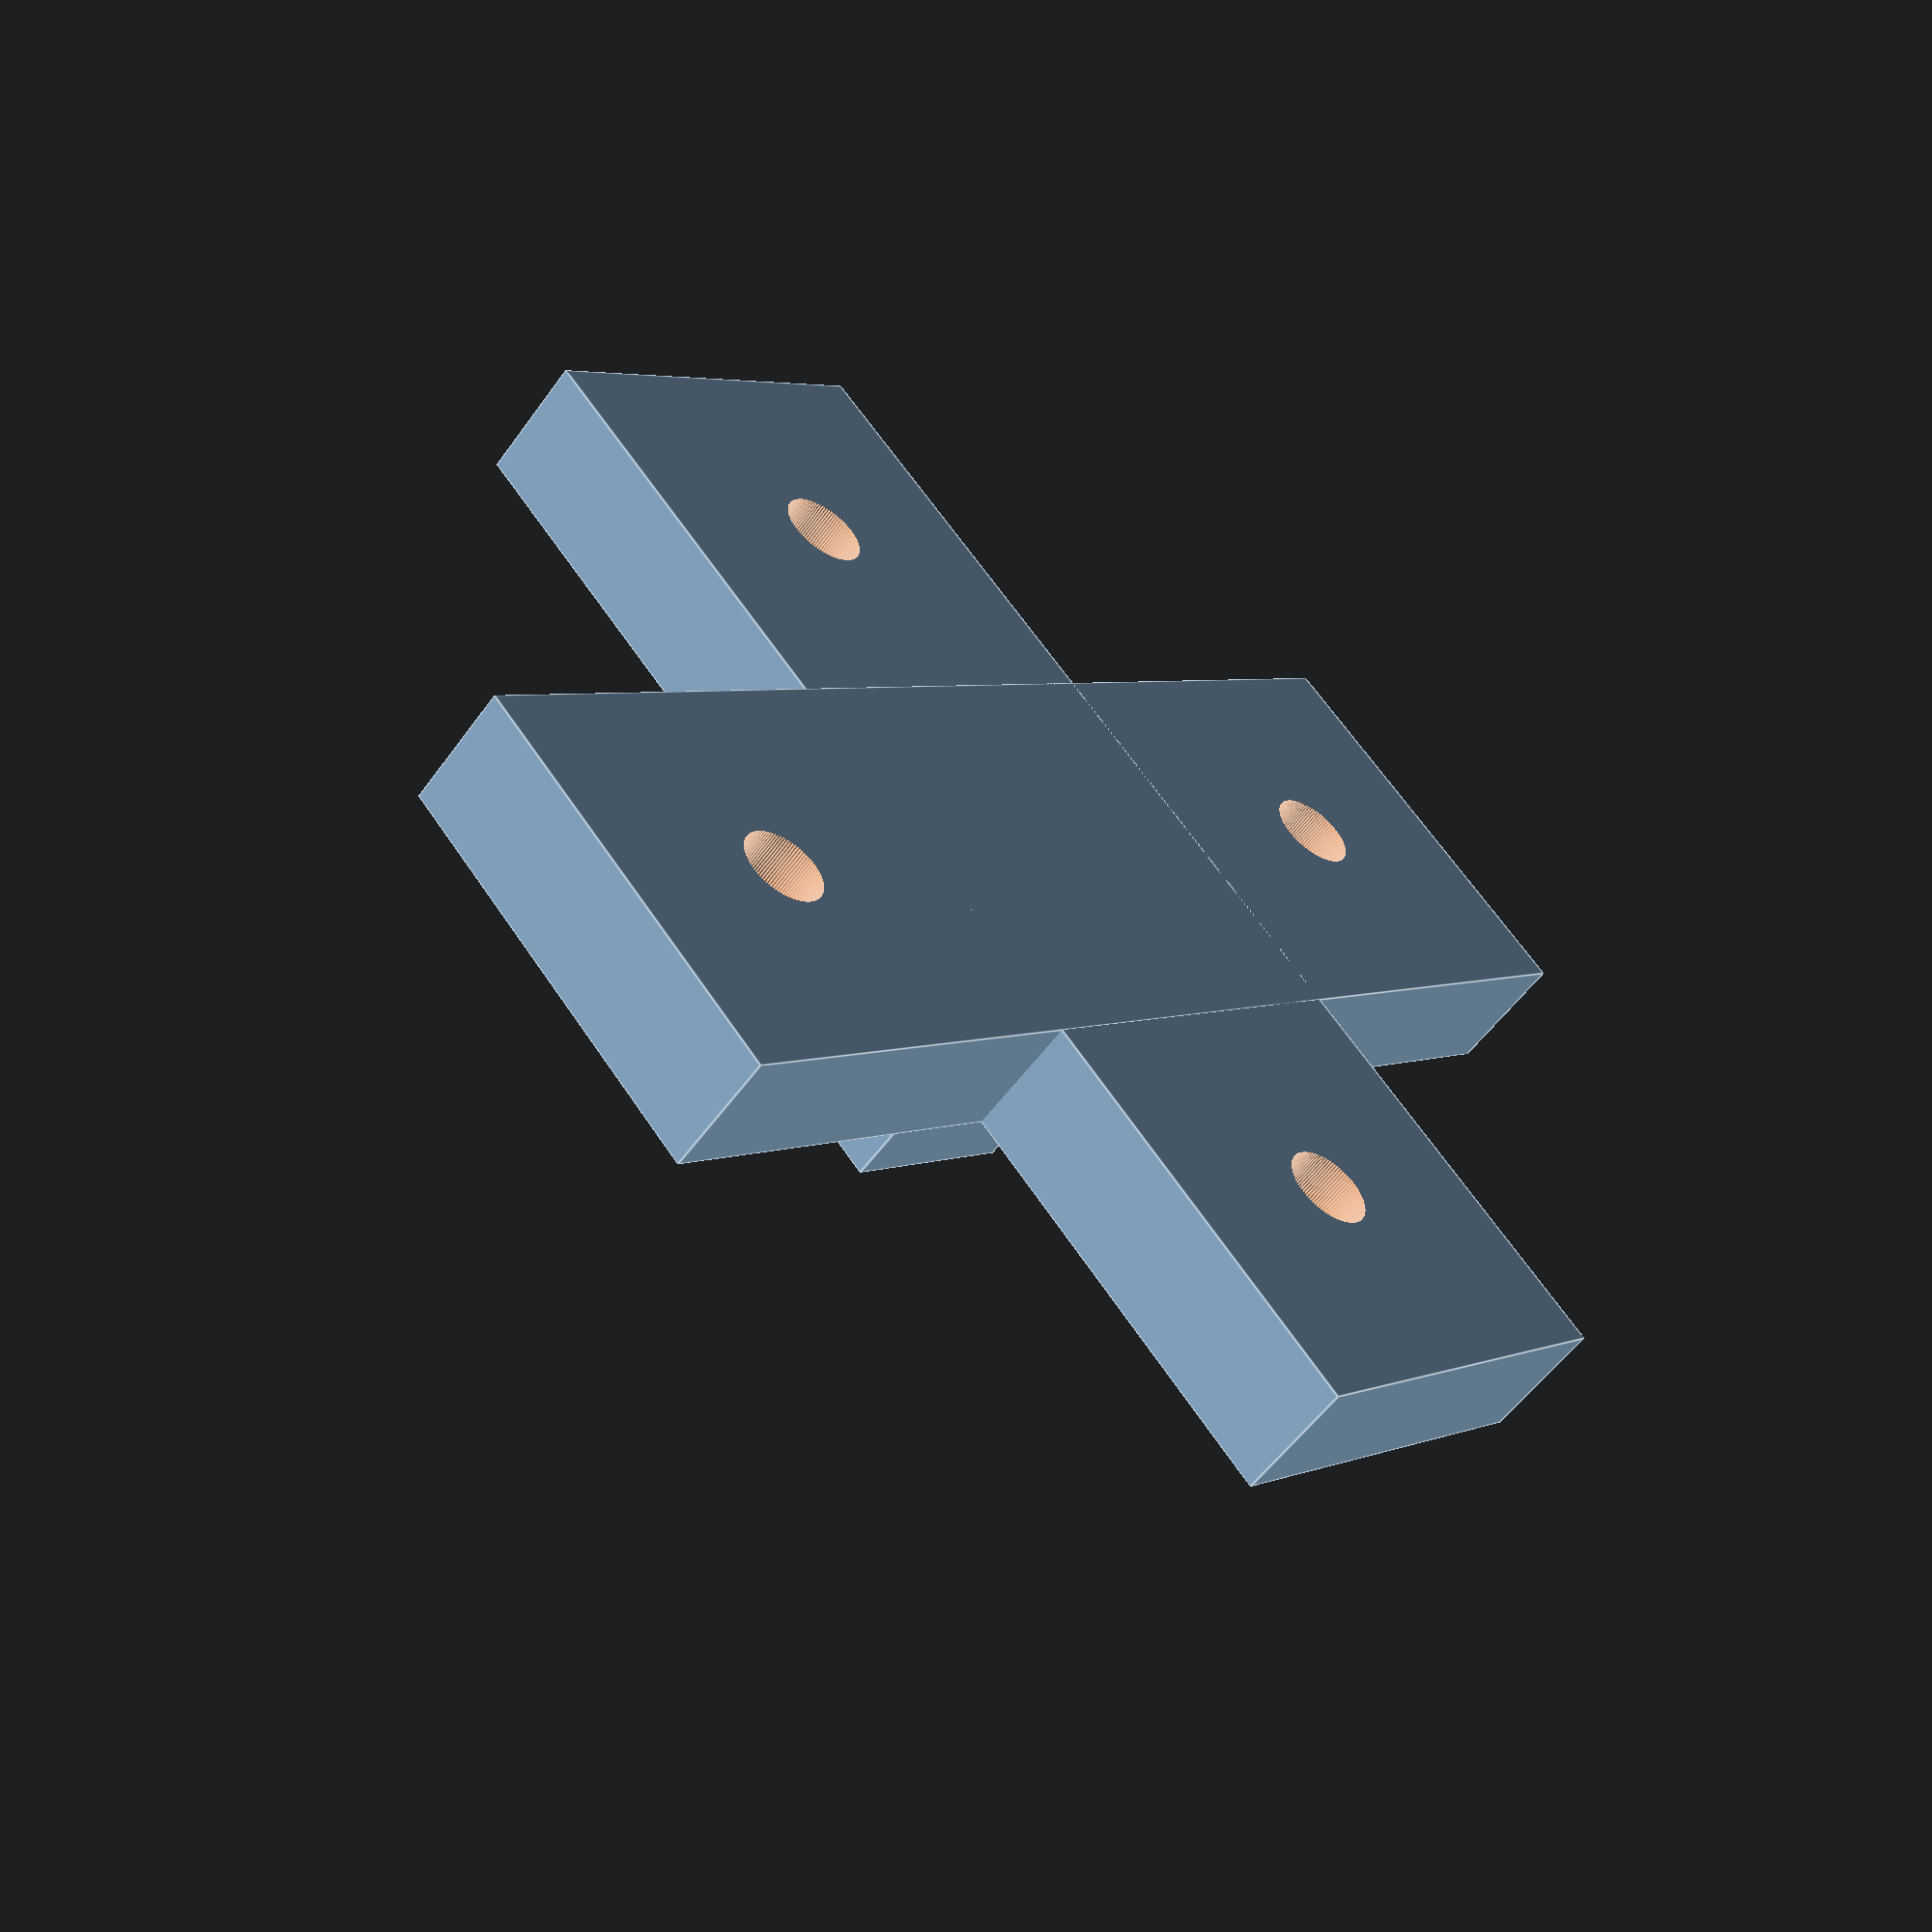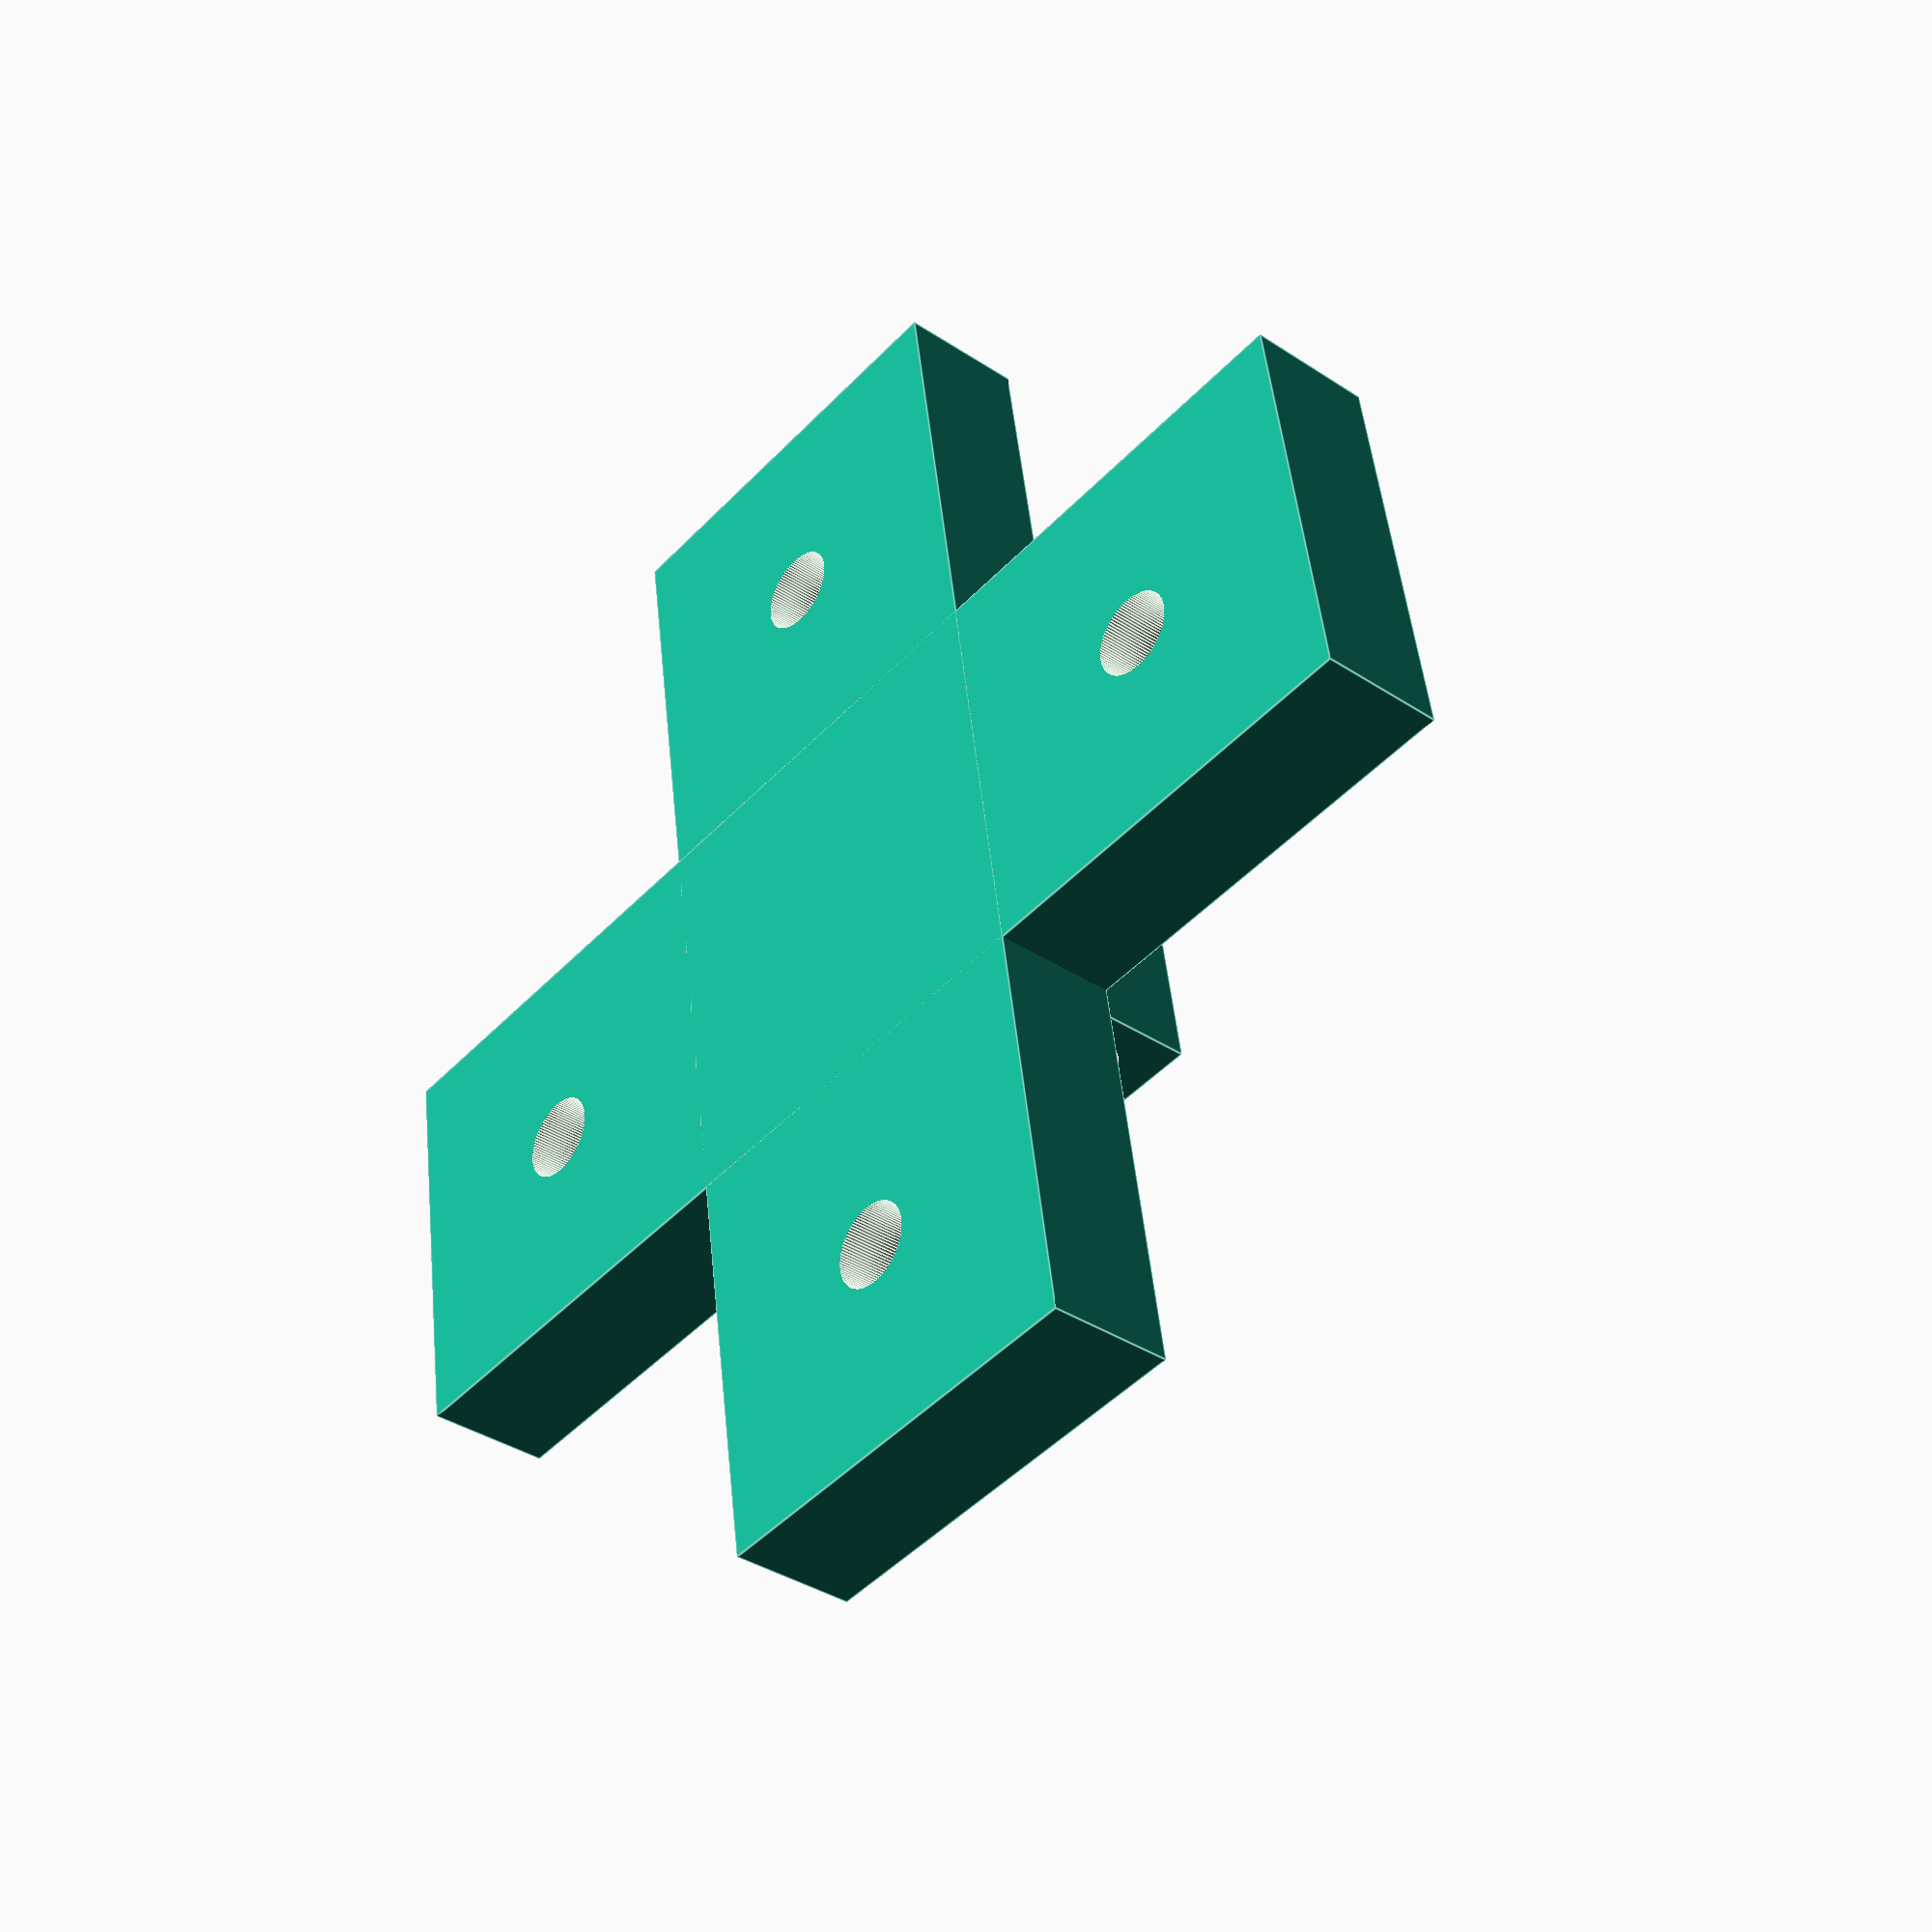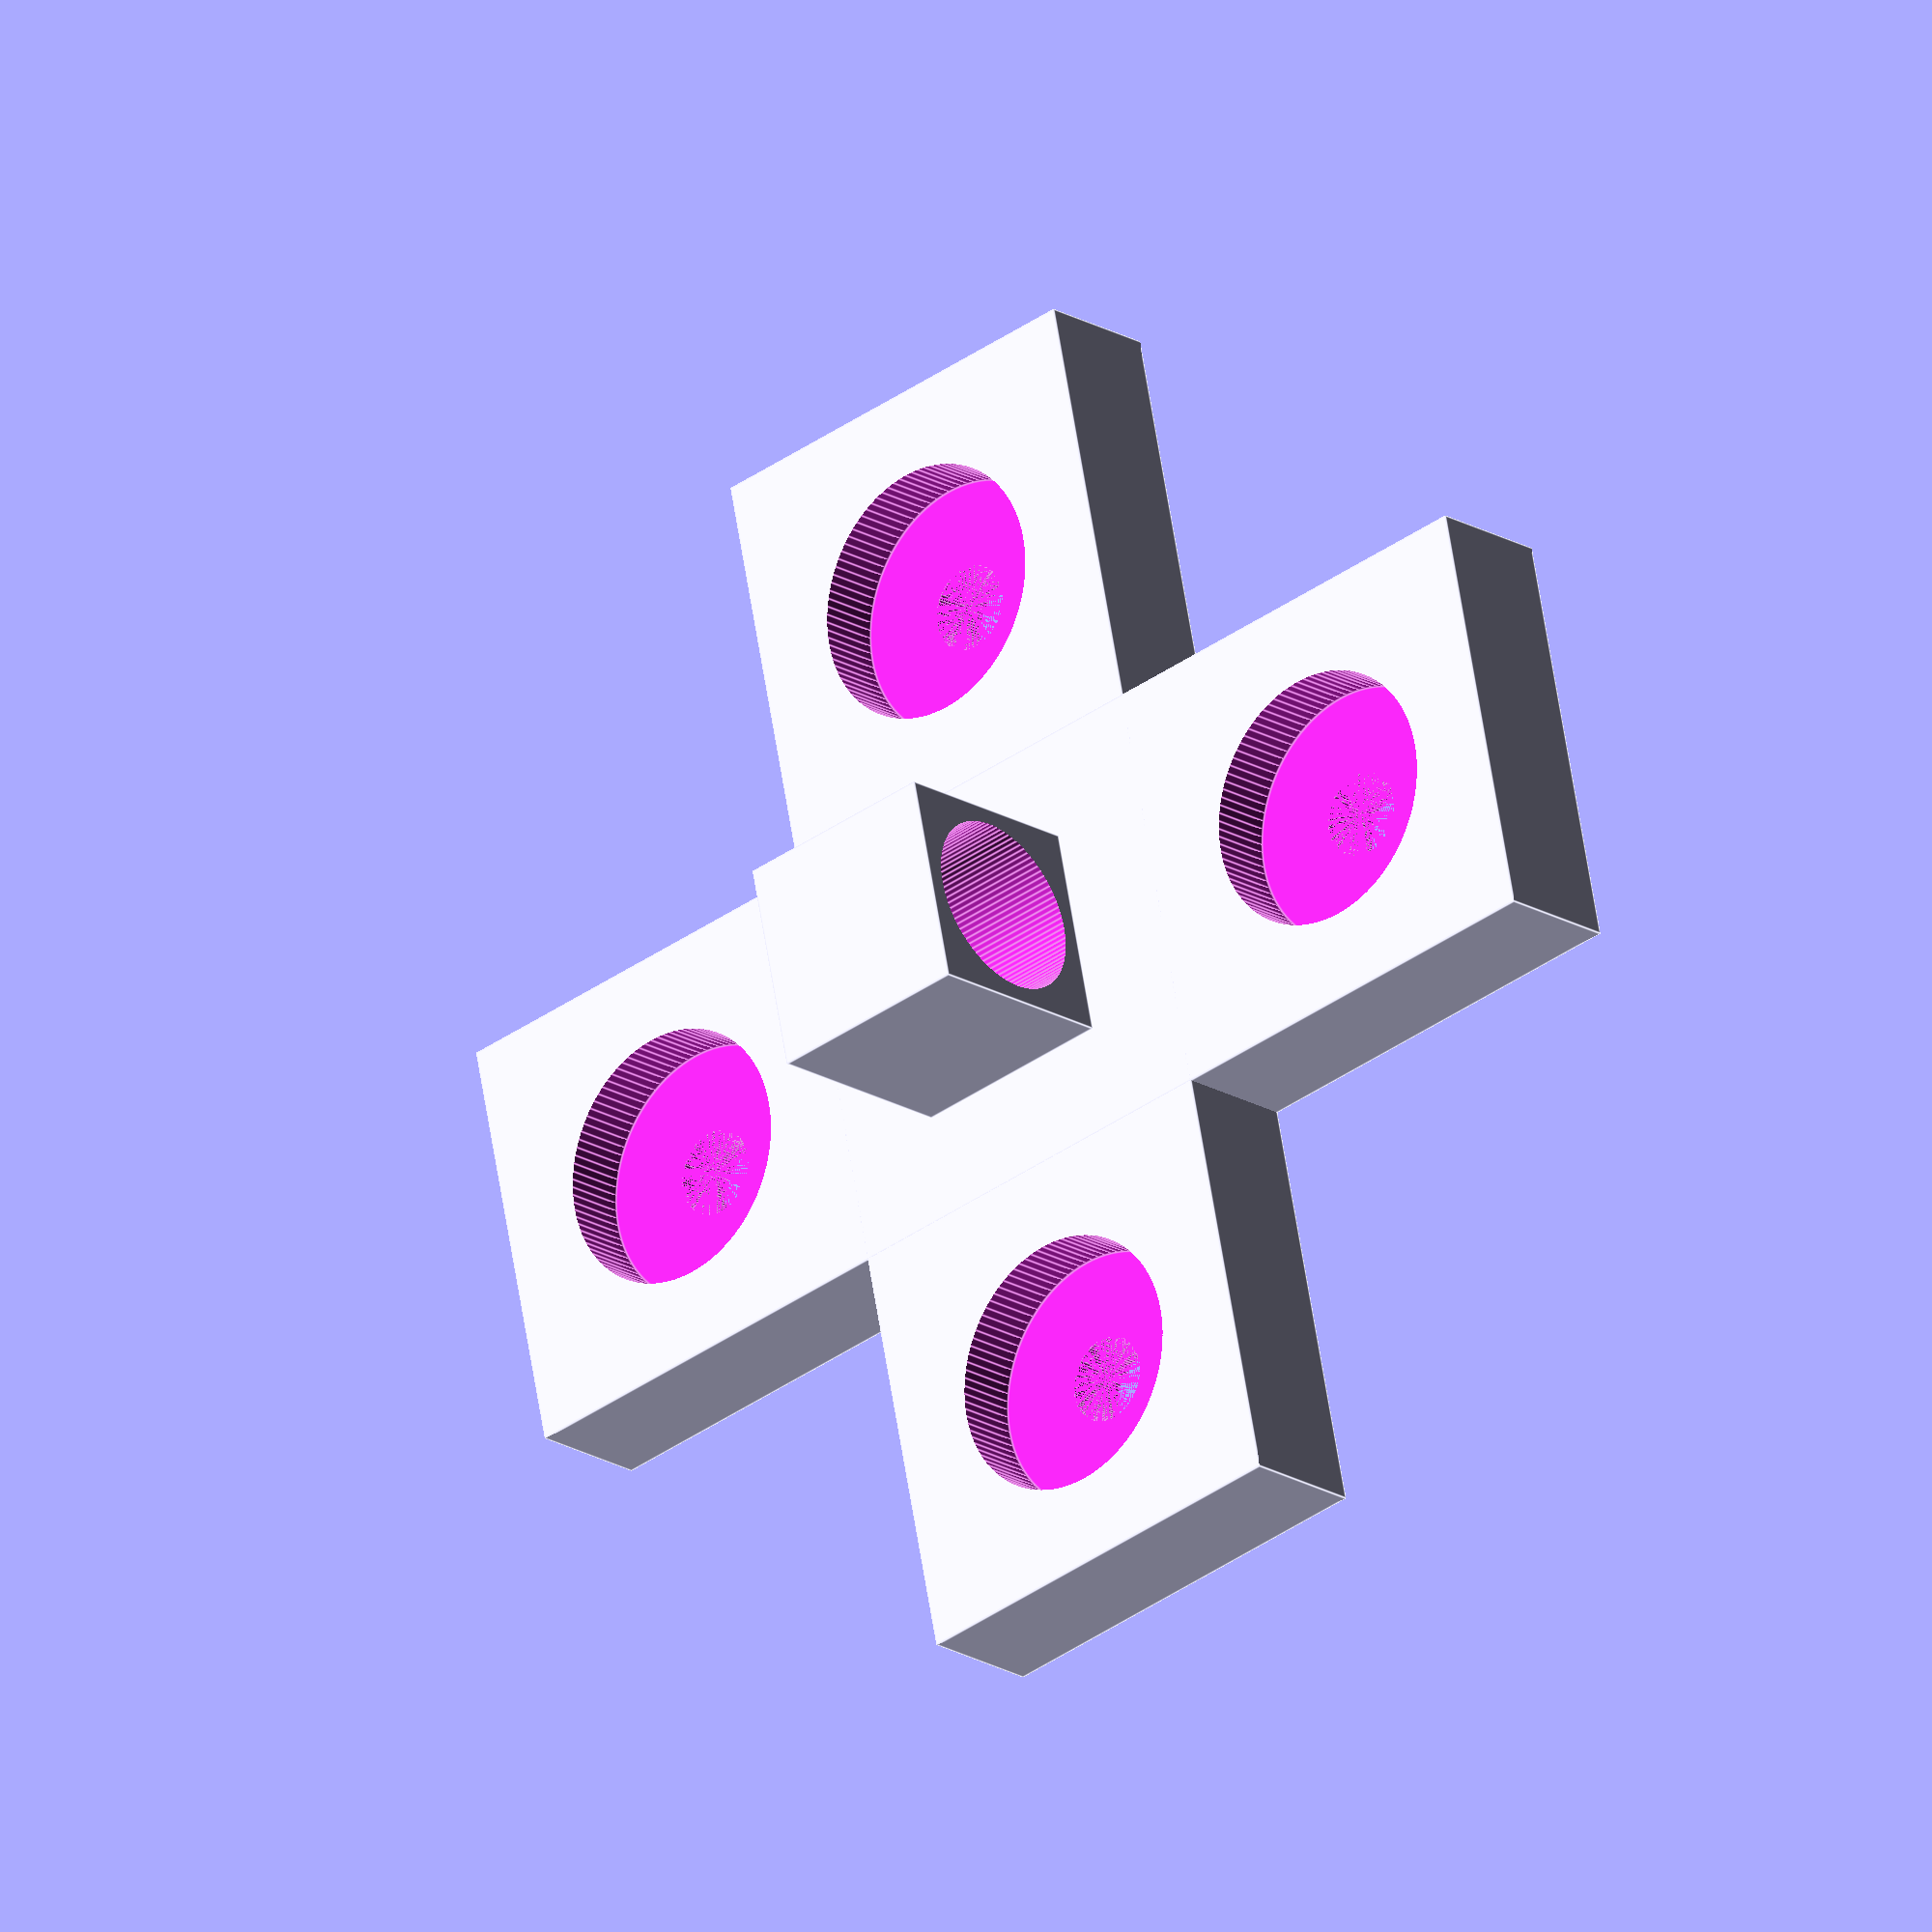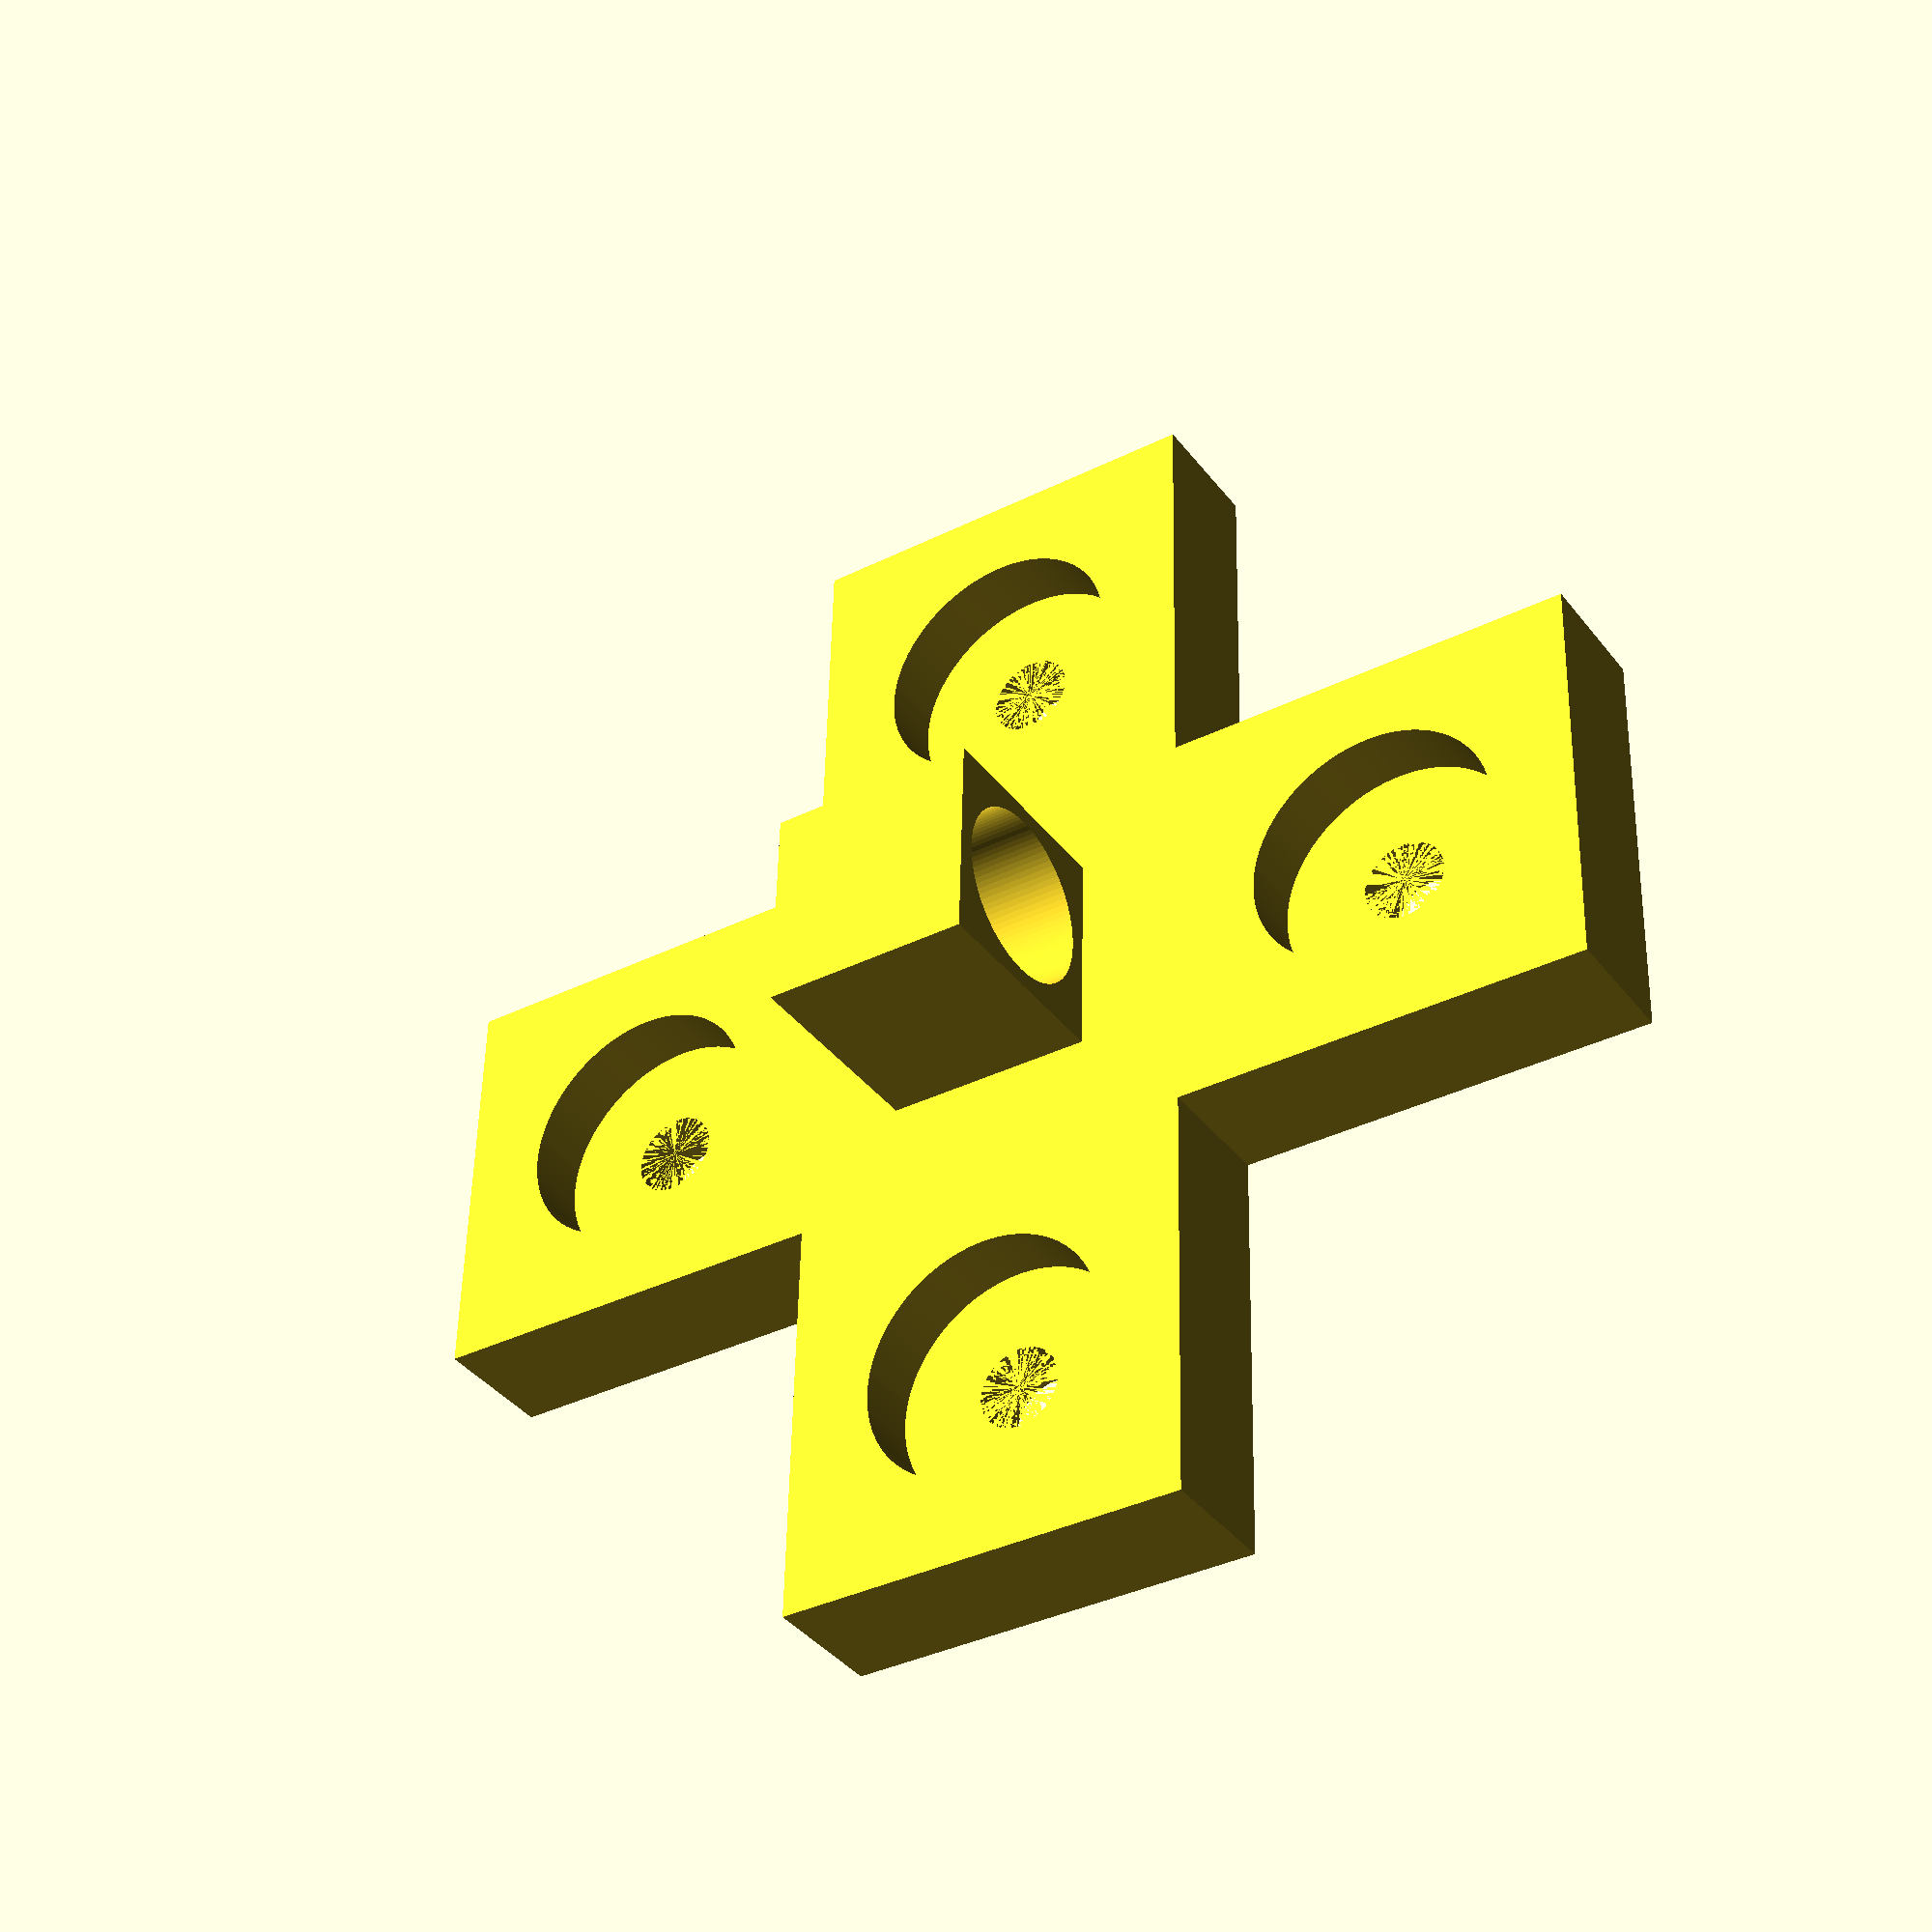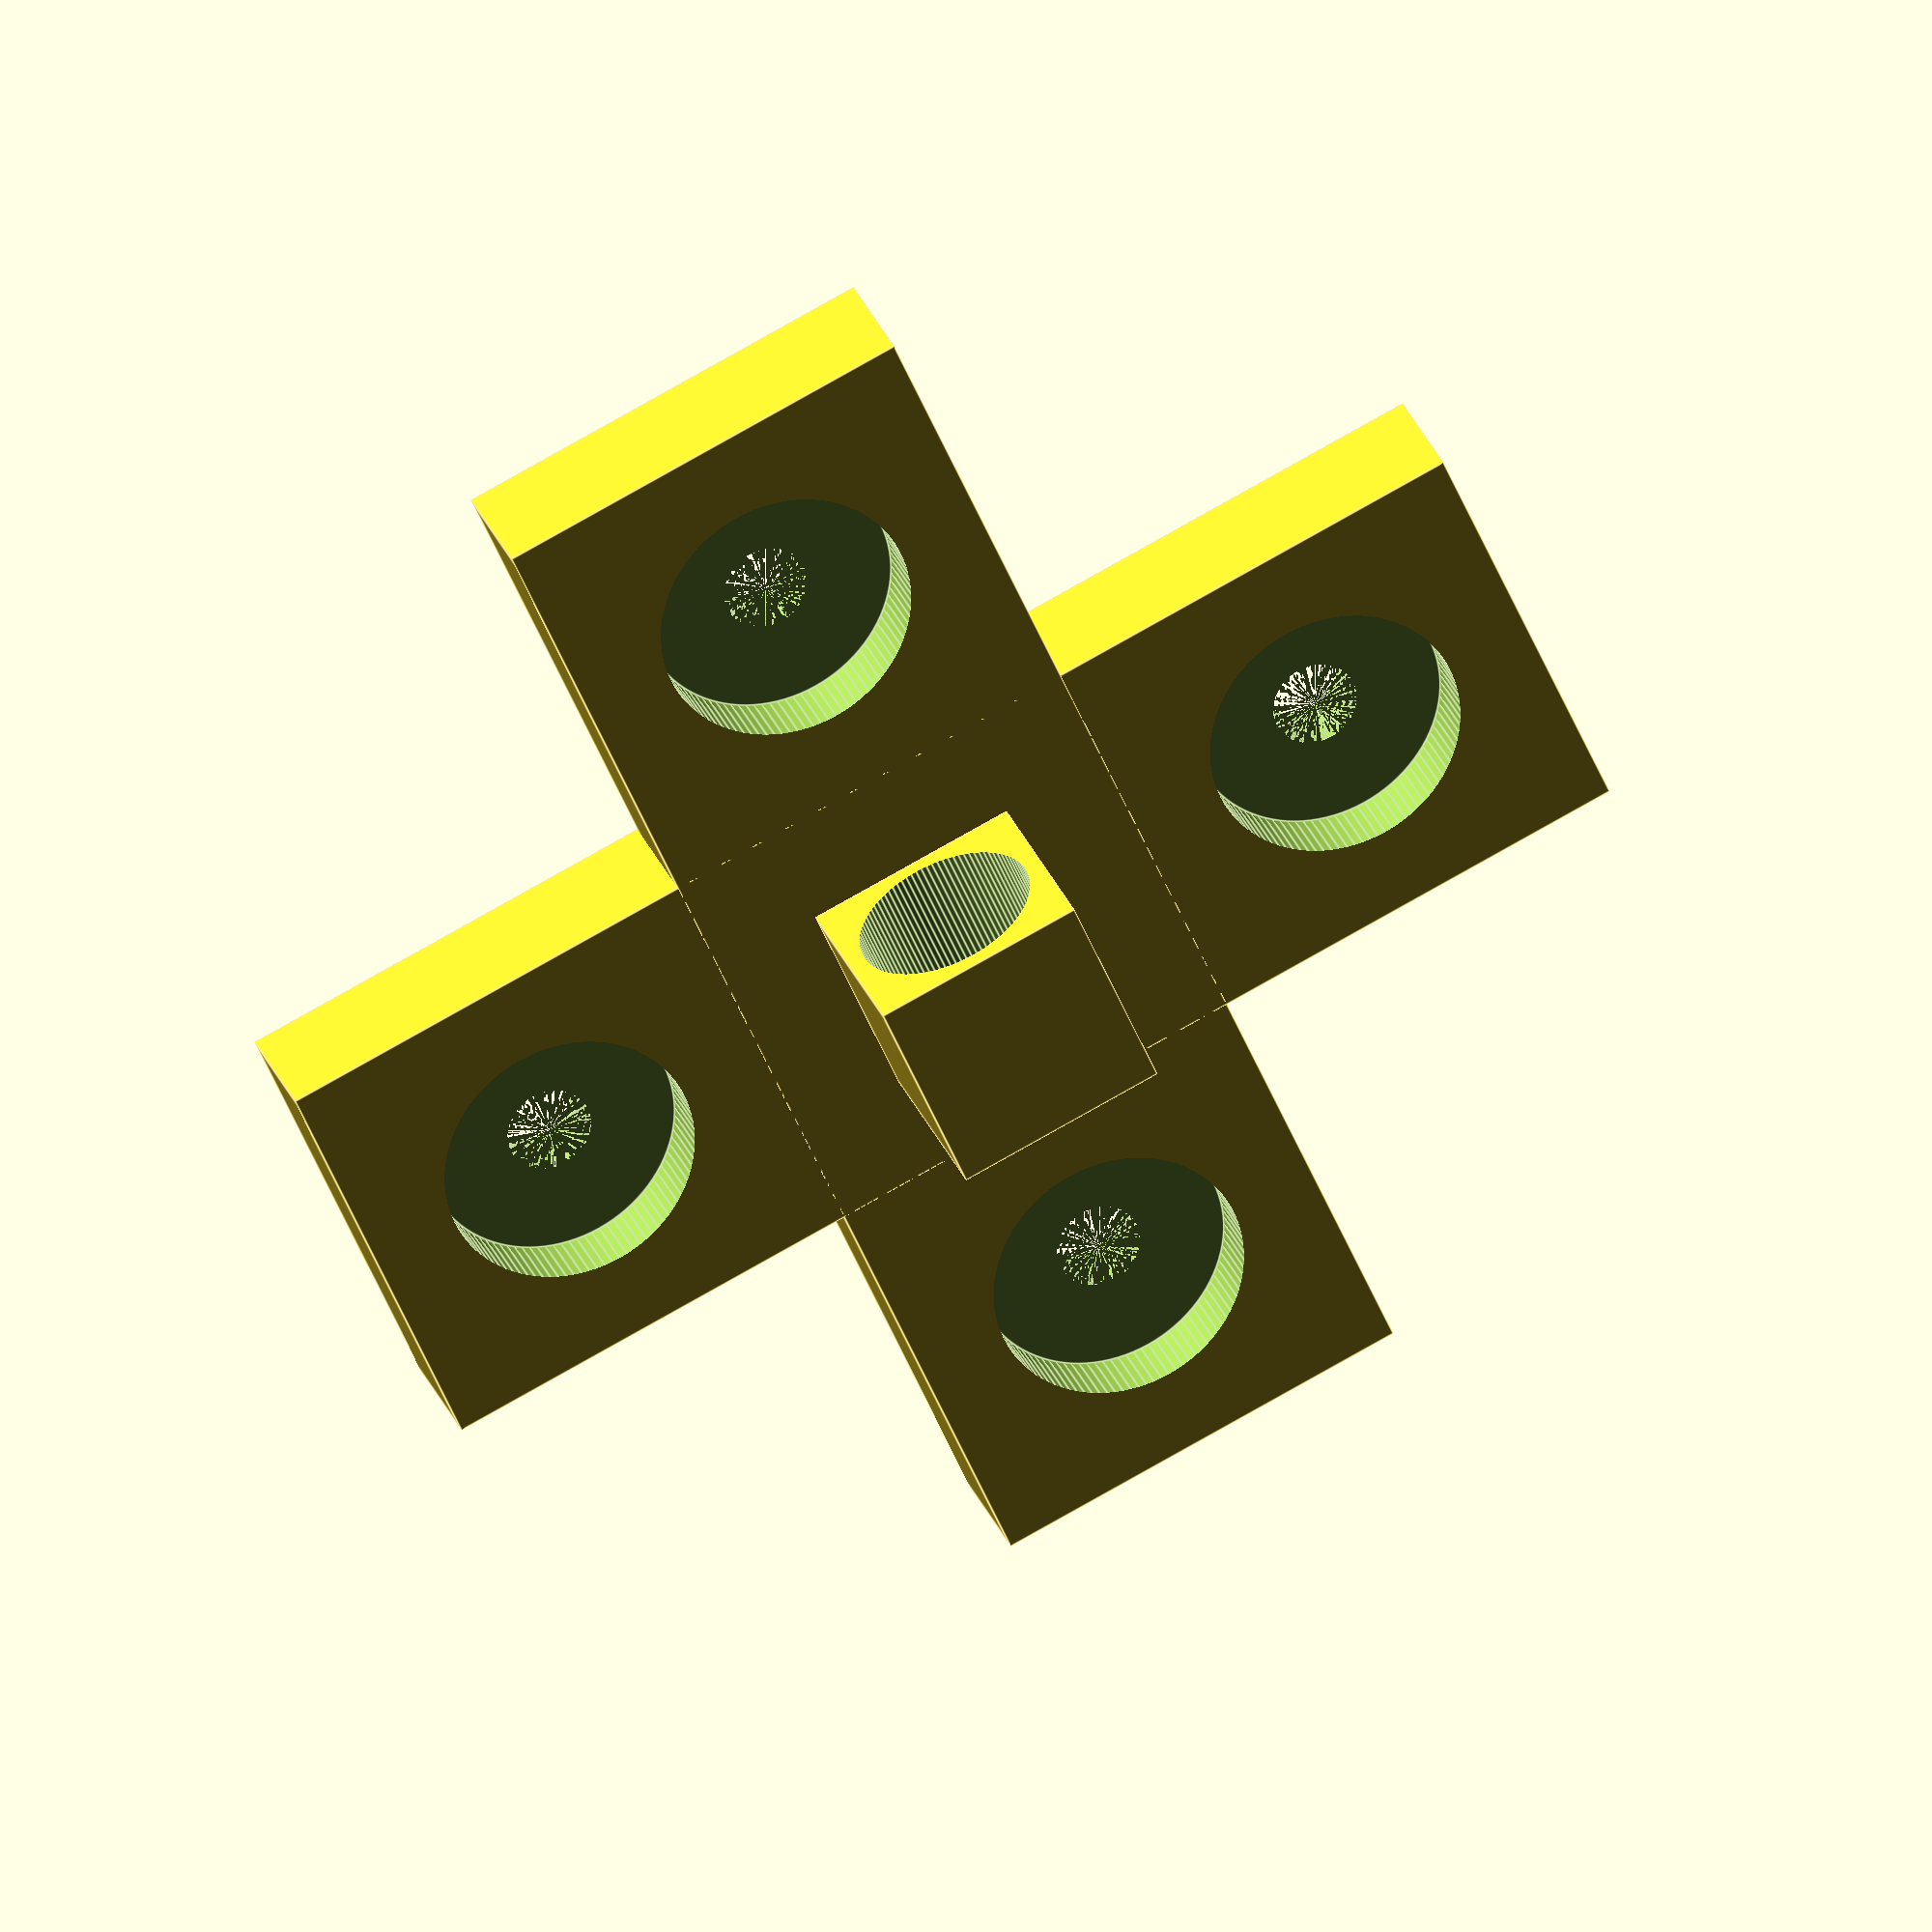
<openscad>
$fn = 100;
backWheelSupport();


module backWheelSupport(){


  translate([0,0,1.5]){

    difference(){ 

      union(){

        cube([10,30,3], center=true);
        cube([30,10,3], center=true);
      }

      rotate([180,0,0]){
      
        translate([-10,0,-2]){
          cylinder(h=2, r=3);
        }

        translate([10,0,-2]){
          cylinder(h=2, r=3);
        }

        translate([0,-10,-2]){
          cylinder(h=2, r=3);
        }

        translate([0,10,-2]){
          cylinder(h=2, r=3);
        }

        translate([-10,0,0]){
          cylinder(h=2, r=1);
        }

        translate([10,0,0]){
          cylinder(h=2, r=1);
        }

        translate([0,-10,0]){
          cylinder(h=2, r=1);
        }

        translate([0,10,0]){
          cylinder(h=2, r=1);
        }
      }
    }
  }

  translate([0,0,3+2.5]){
    difference(){
      cube([5,5,5],center=true);
      
        rotate([0,90,0]){
          cylinder(h=10, r=2.1,center=true);
        }
      }
  }
}


</openscad>
<views>
elev=234.0 azim=42.6 roll=34.7 proj=p view=edges
elev=35.6 azim=278.7 roll=228.6 proj=p view=edges
elev=19.2 azim=348.0 roll=41.2 proj=o view=edges
elev=218.5 azim=1.4 roll=146.8 proj=p view=wireframe
elev=331.8 azim=66.5 roll=342.0 proj=o view=edges
</views>
